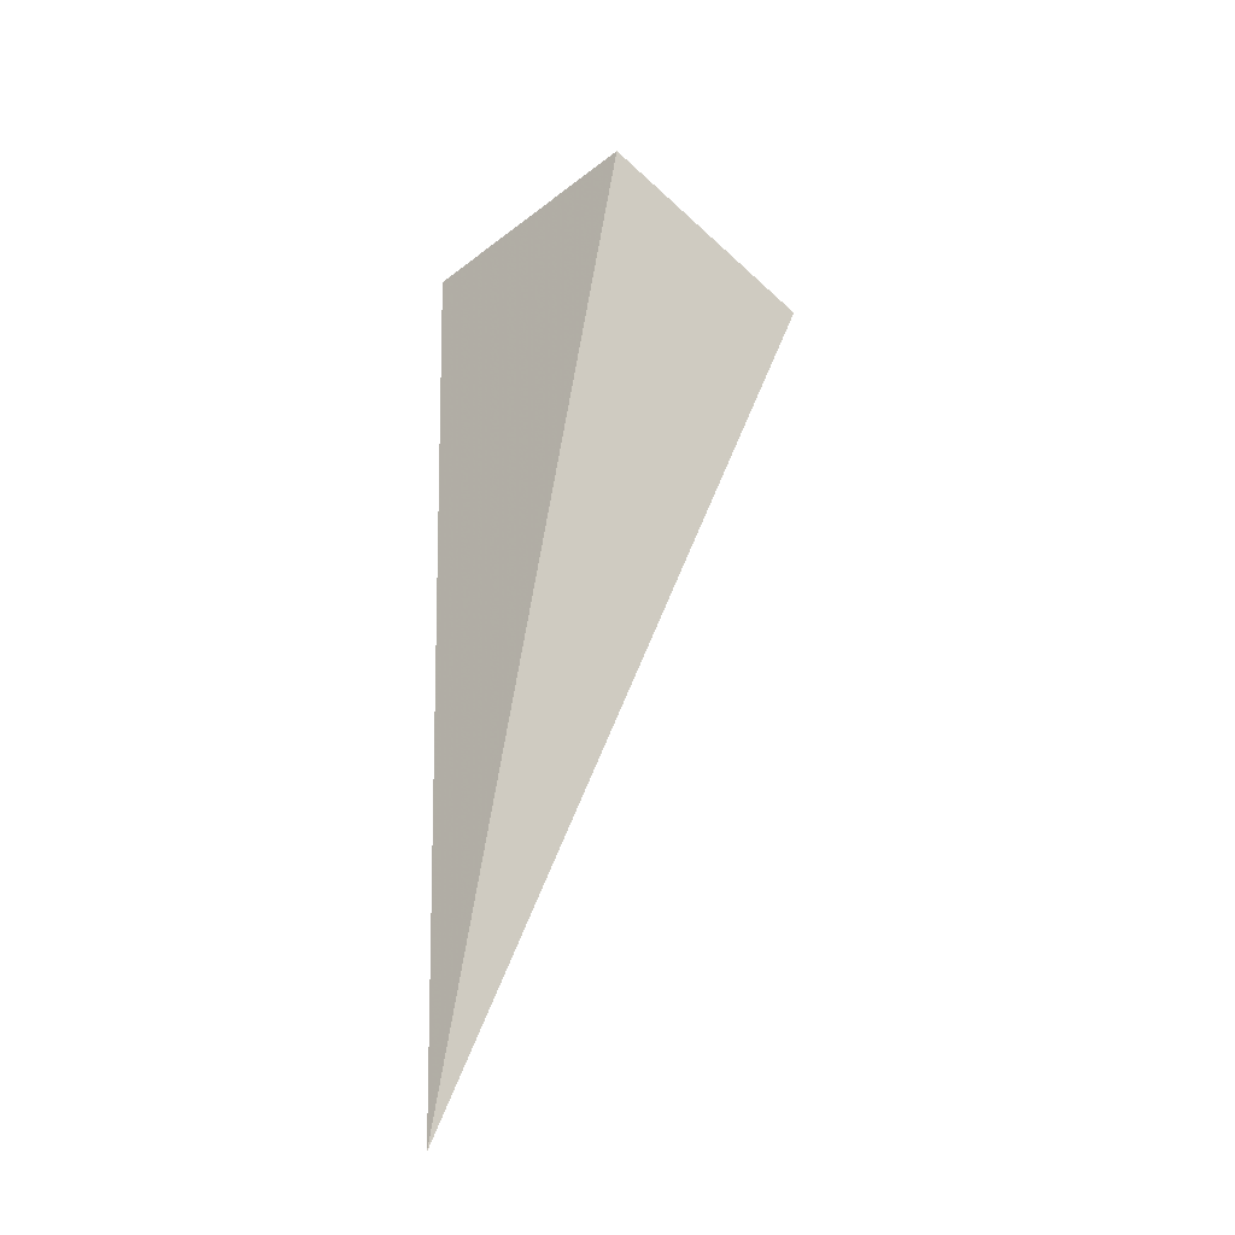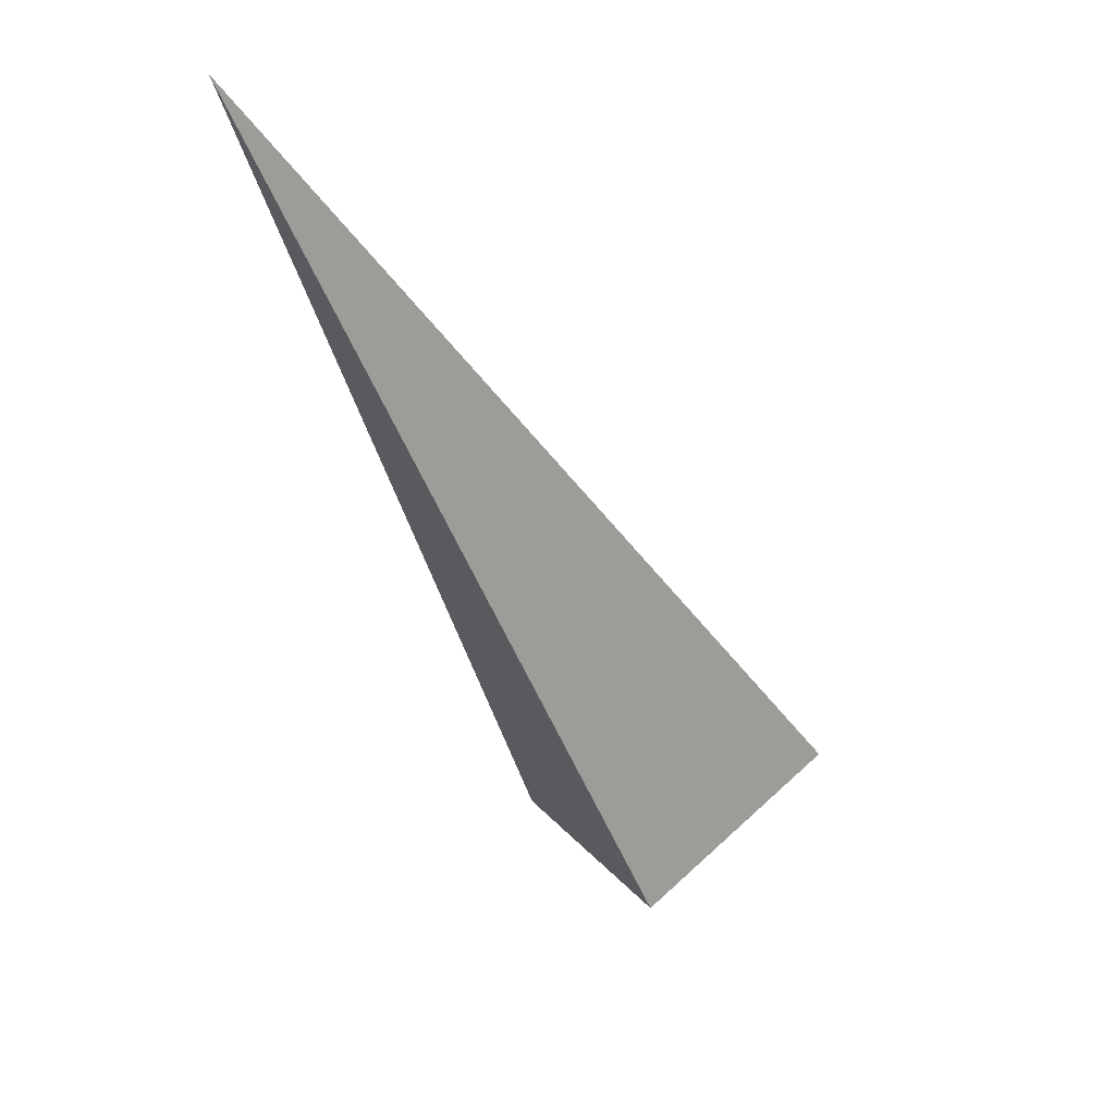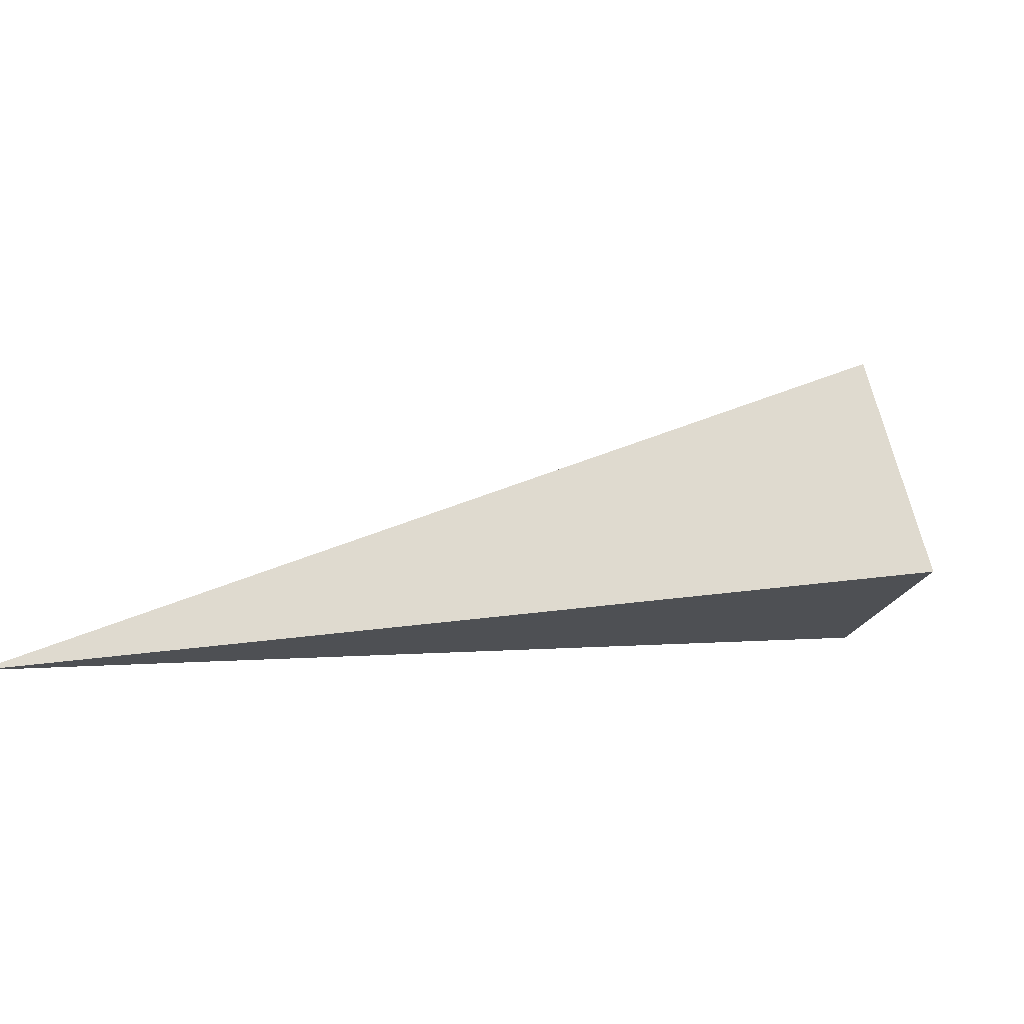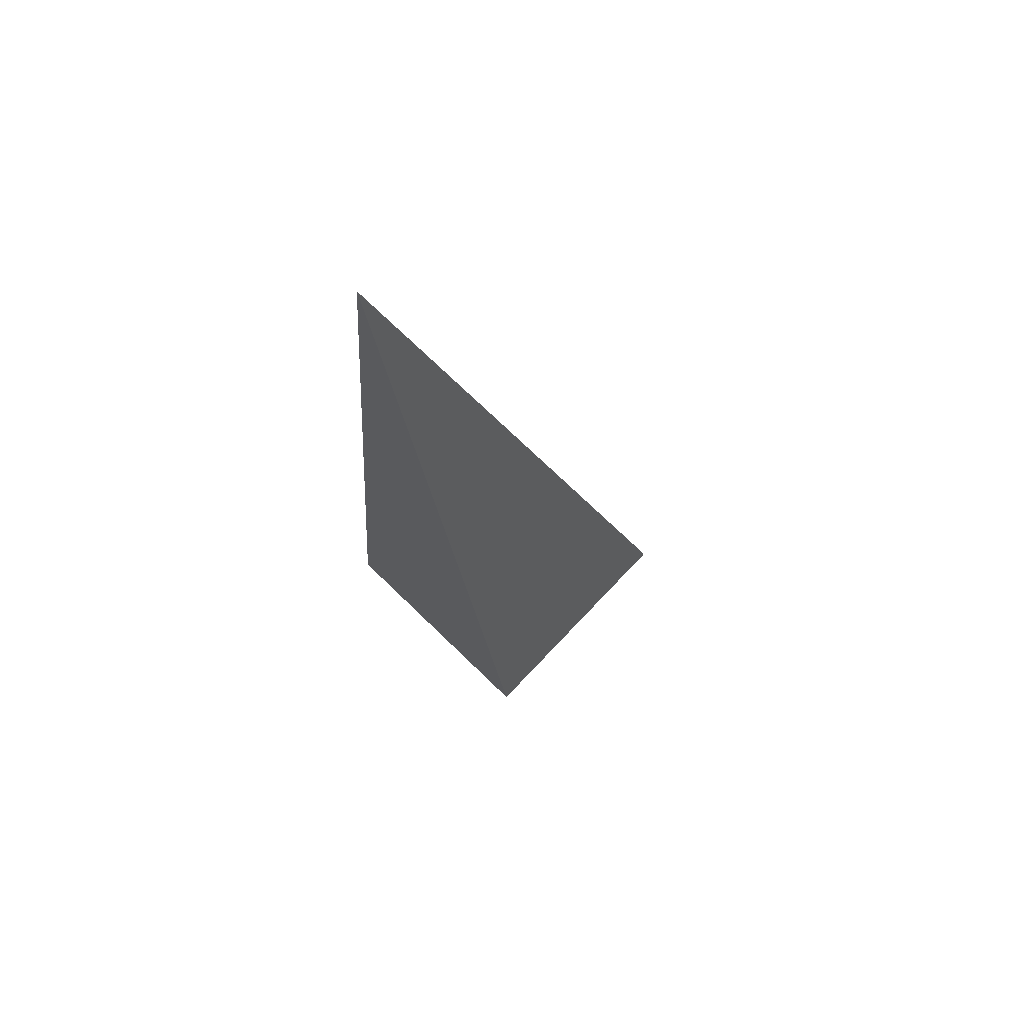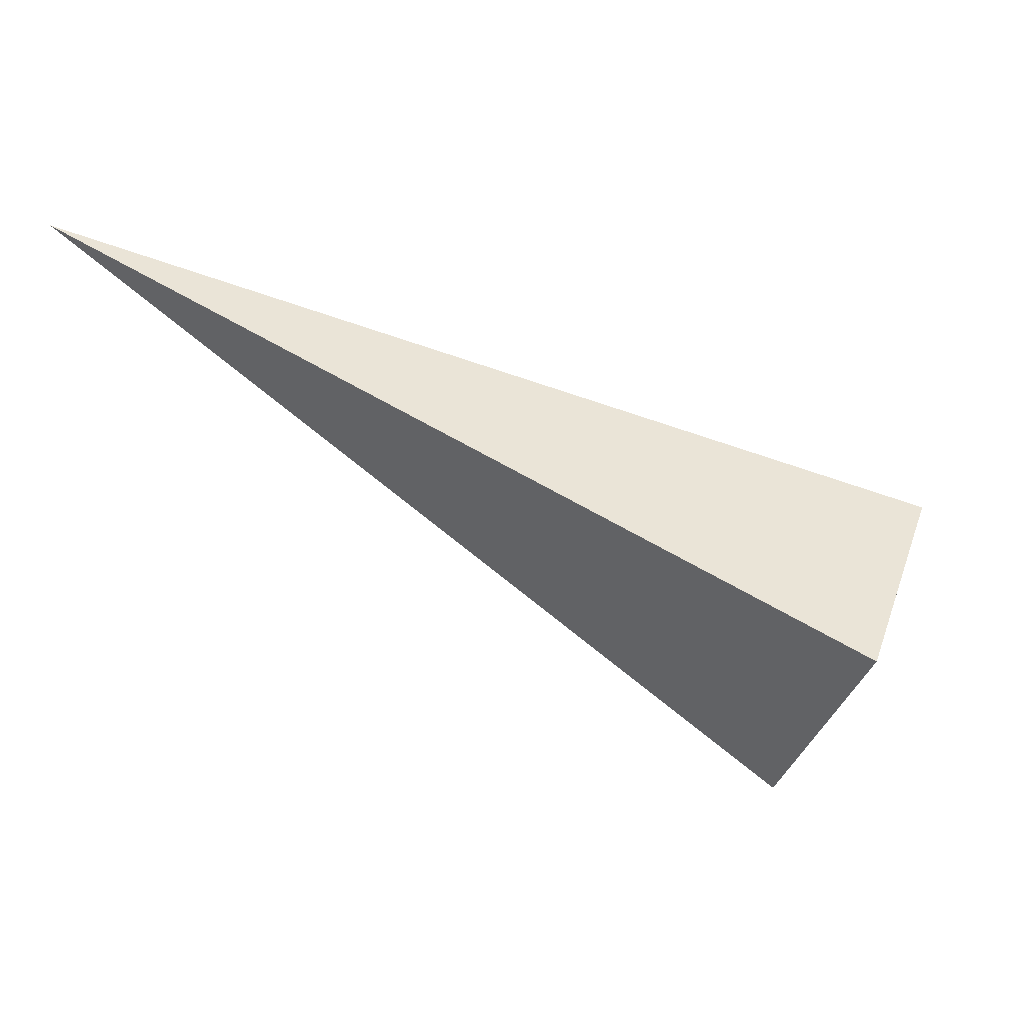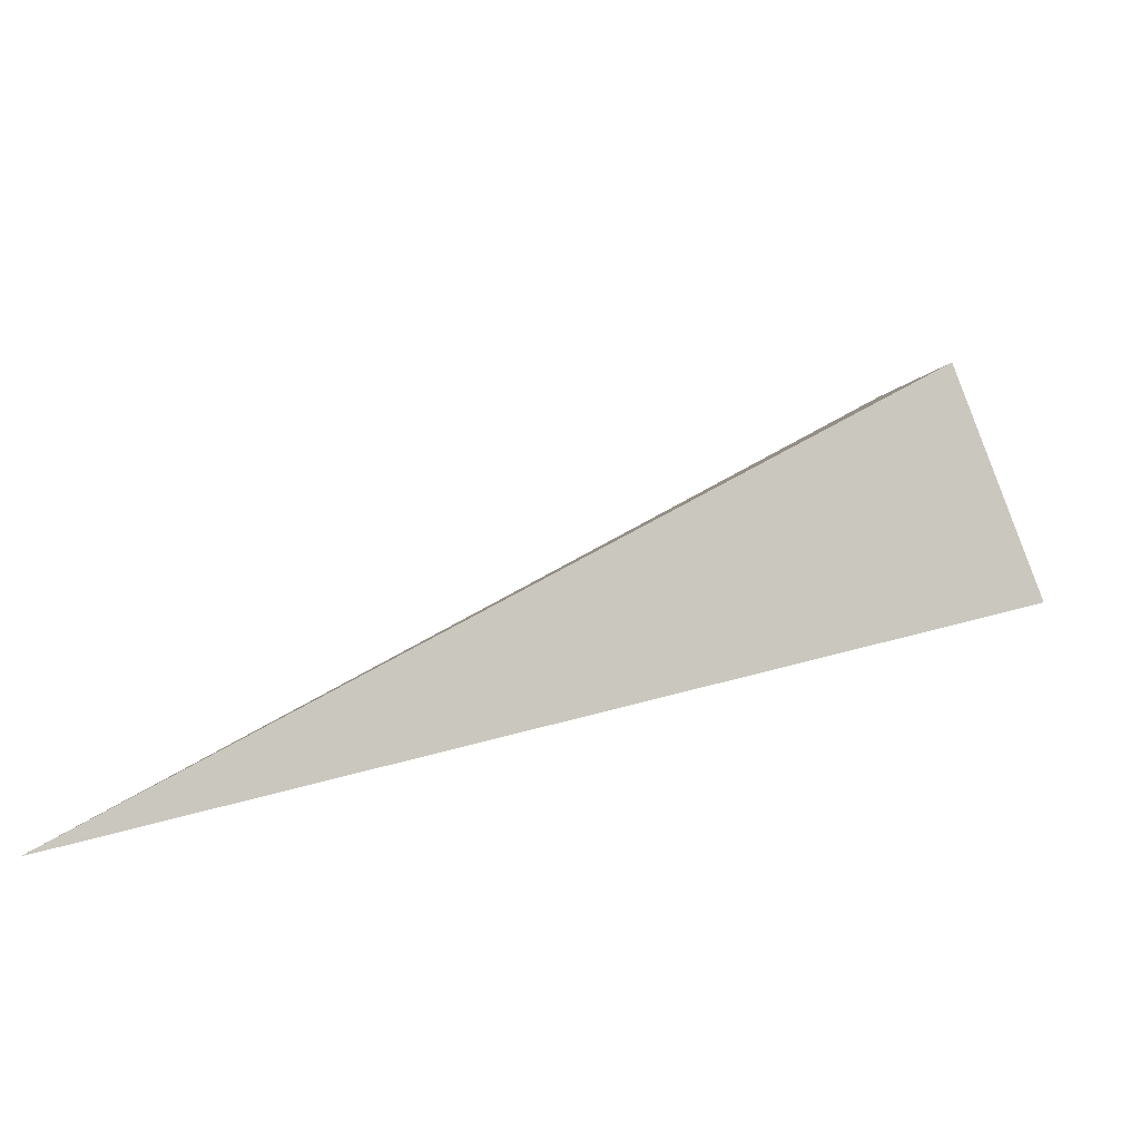
<metadata>
{"format":"obj","ext":"obj","renderer":"f3d","projection":"perspective","resolution":1024,"background":"white","views":[{"elev":73.9,"azim":75.8,"up":"+Z"},{"elev":-16.0,"azim":95.7,"up":"+Z"},{"elev":-70.2,"azim":153.3,"up":"+Y"},{"elev":14.0,"azim":74.5,"up":"+Z"},{"elev":4.8,"azim":158.0,"up":"+Z"},{"elev":-52.0,"azim":160.7,"up":"+Y"}]}
</metadata>
<code>
o 2387050487120
v 5629 -7.068 352.1
v 5629 -7.357 352.4
v 5631 -8.094 353
v 5631 -8.094 353
v 5629 -7.357 352.4
v 5629 -7.726 352.1
v 5631 -8.094 353
v 5631 -8.094 353
v 5629 -7.726 352.1
v 5629 -7.438 351.8
v 5631 -8.094 353
v 5631 -8.094 353
v 5629 -7.438 351.8
v 5629 -7.068 352.1
v 5631 -8.094 353
v 5631 -8.094 353
v 5629 -7.068 352.1
v 5629 -7.357 352.4
v 5629 -7.726 352.1
v 5629 -7.438 351.8
f 1 2 3
f 5 6 7
f 9 10 11
f 13 14 15
f 17 18 19

</code>
